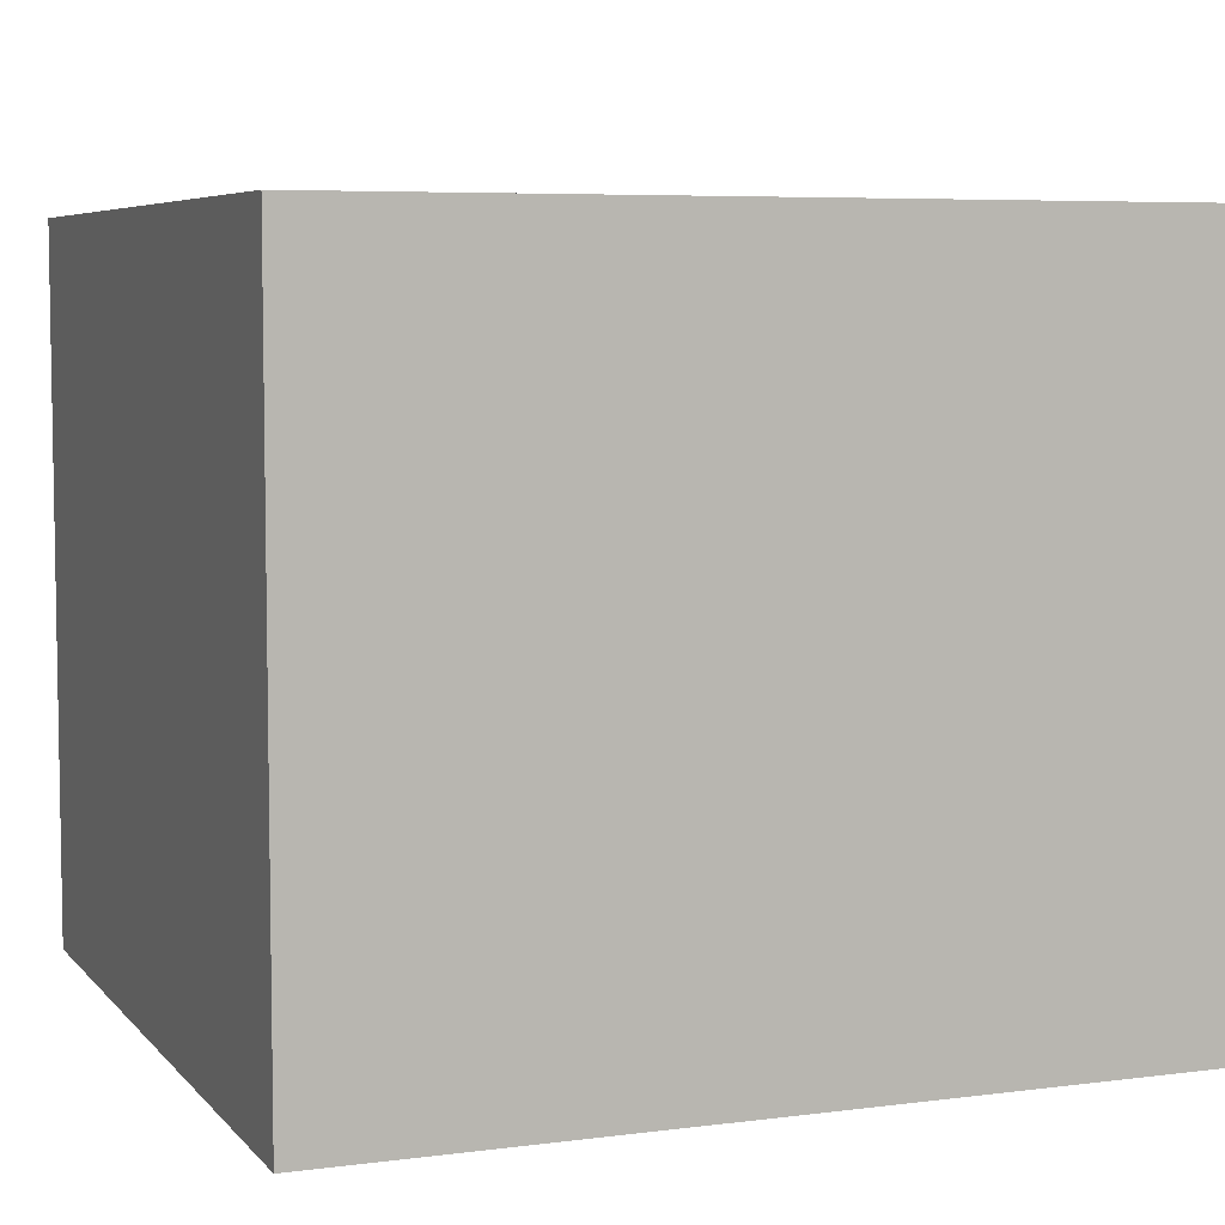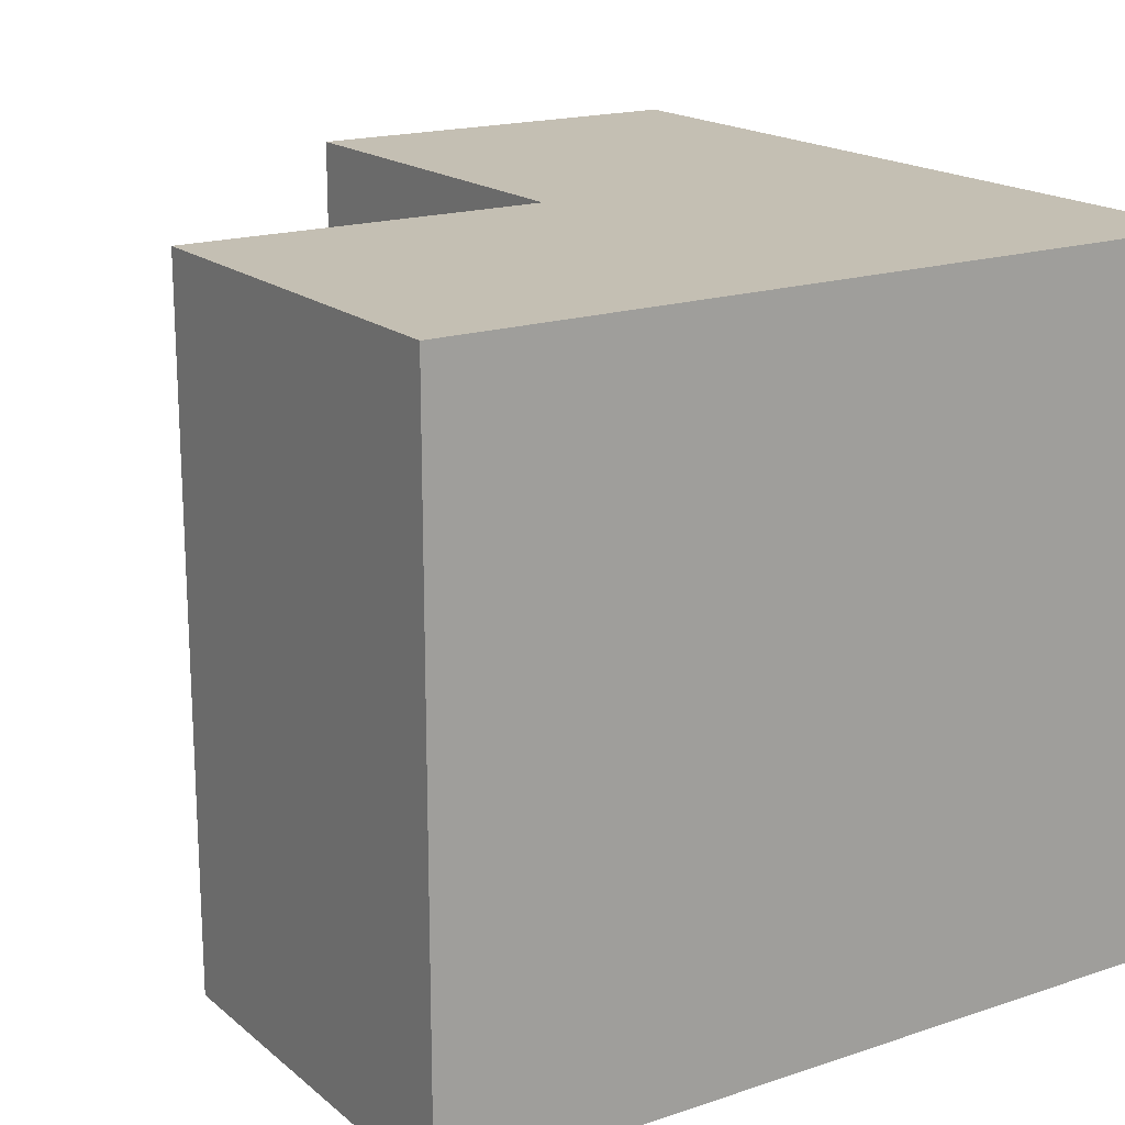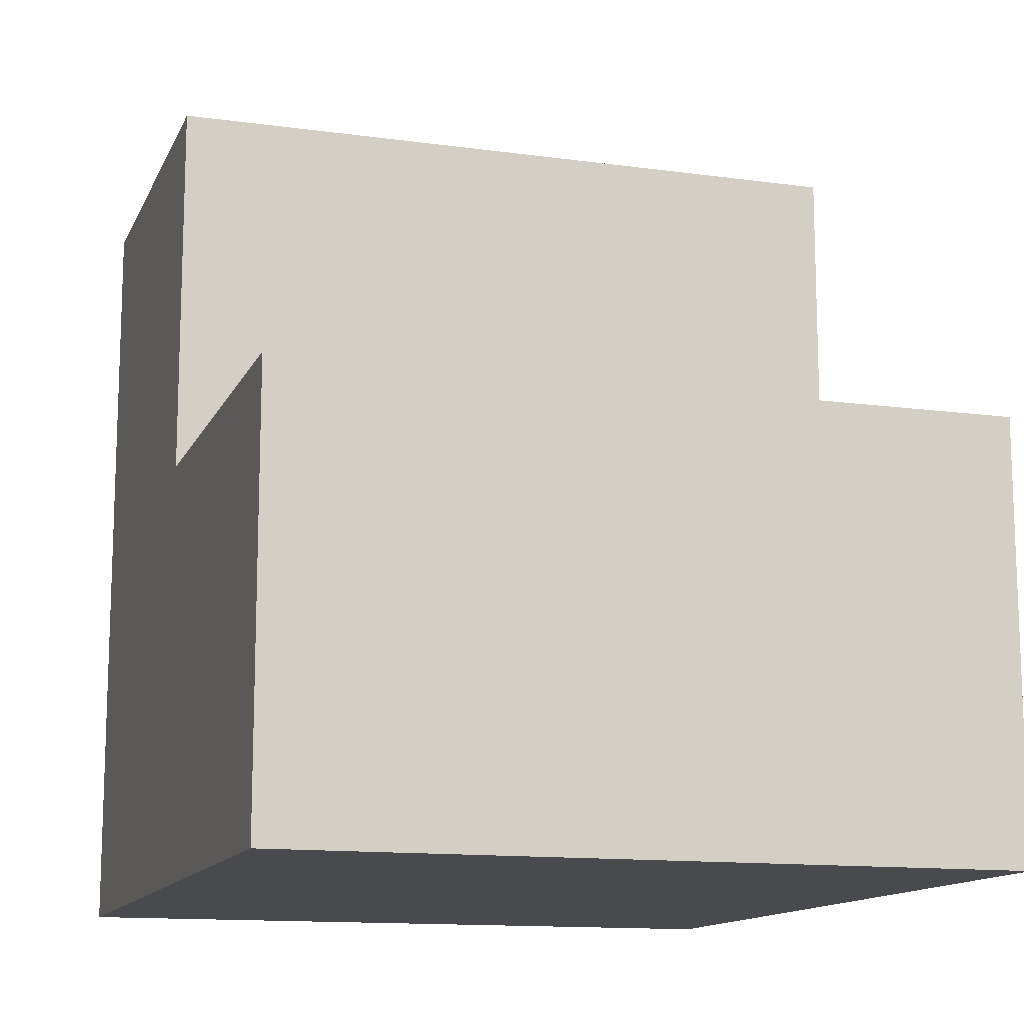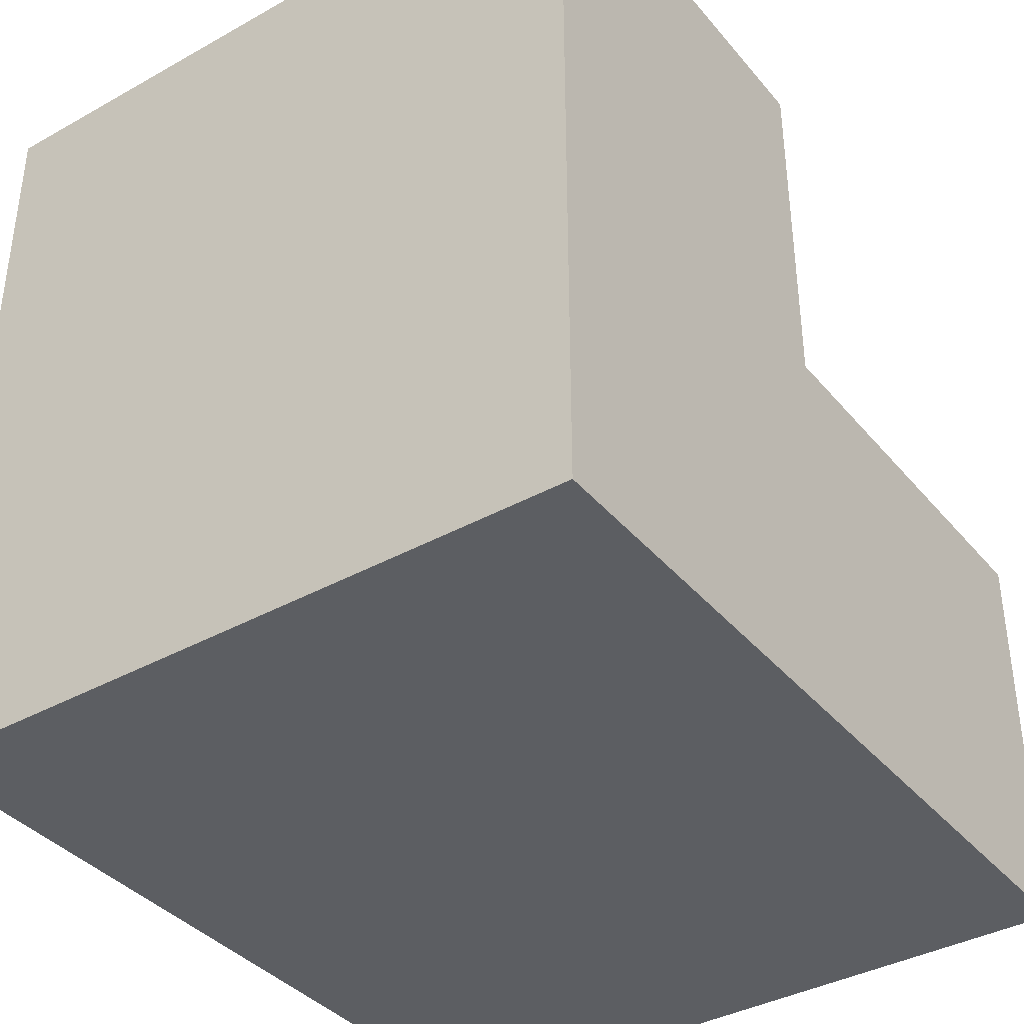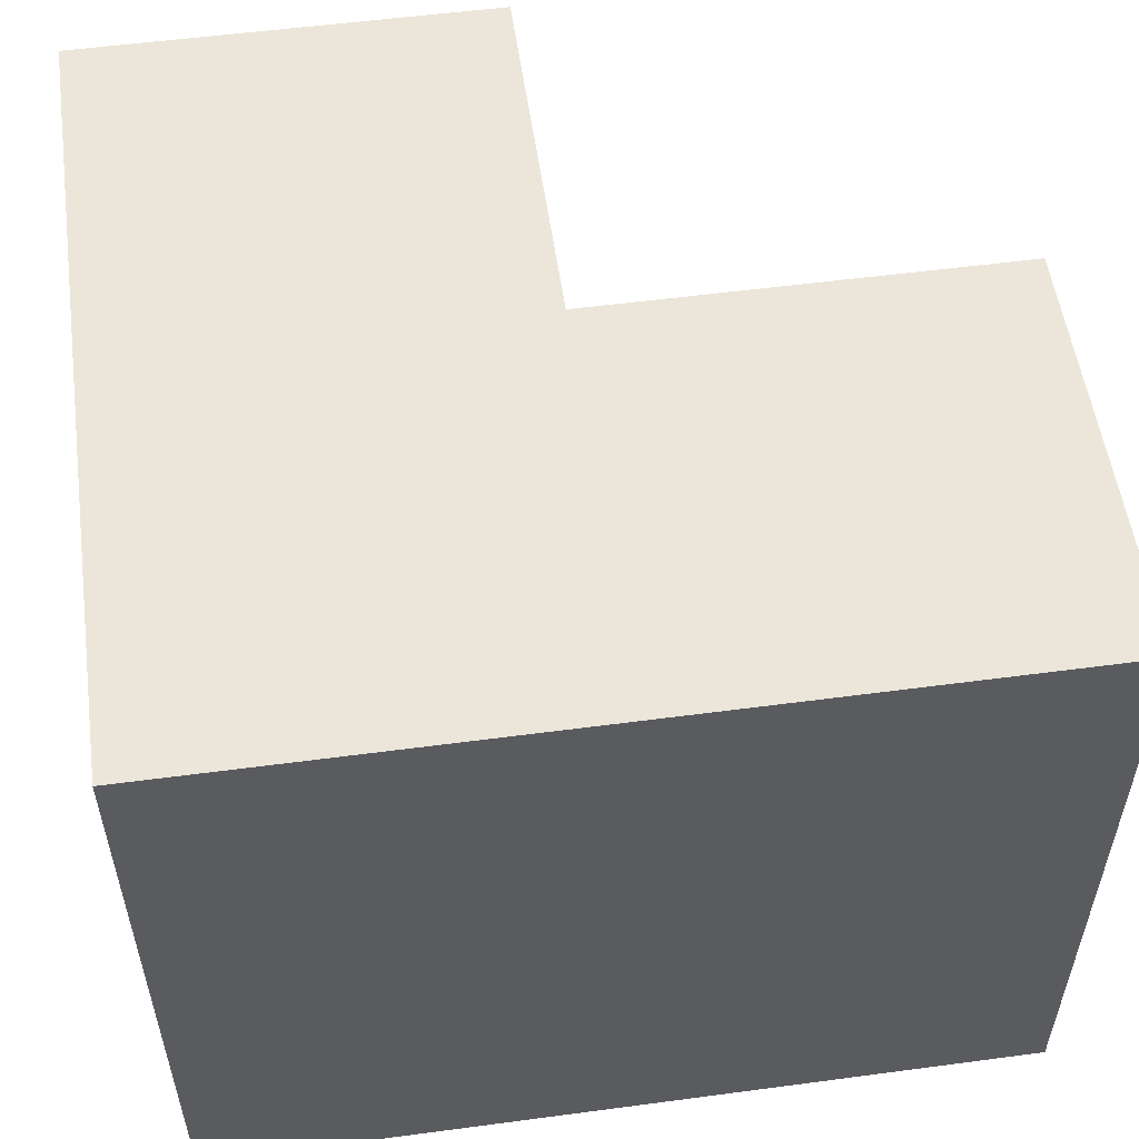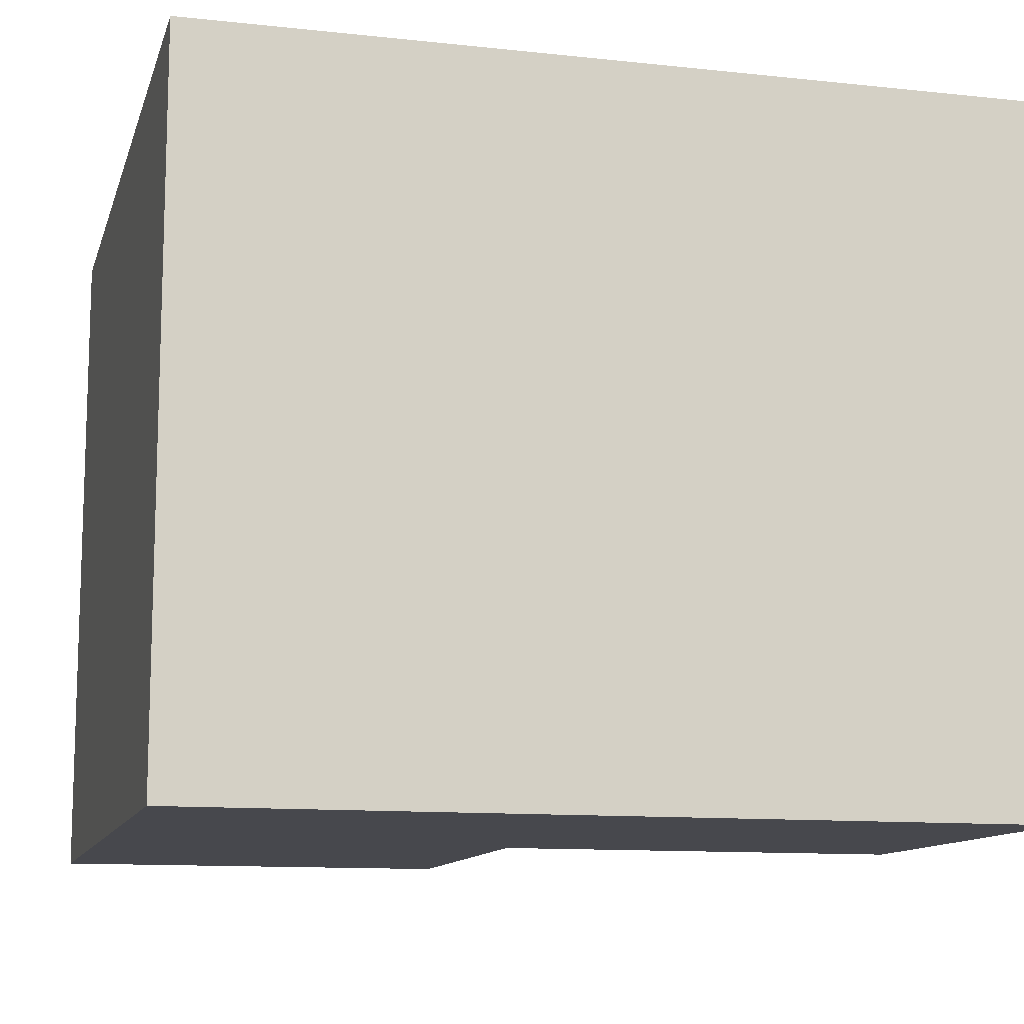
<metadata>
{"format":"obj","ext":"obj","renderer":"f3d","projection":"perspective","resolution":1024,"background":"white","views":[{"elev":6.1,"azim":158.6,"up":"+Y"},{"elev":17.9,"azim":56.9,"up":"+Y"},{"elev":-13.1,"azim":-107.4,"up":"+Z"},{"elev":-38.2,"azim":125.2,"up":"+Z"},{"elev":54.6,"azim":172.0,"up":"+Y"},{"elev":-11.7,"azim":165.5,"up":"+Y"}]}
</metadata>
<code>
o
v -0.1 0 -8
v -0.1 0 -9.9
v -0.1 0.2 -9.8
v -0.1 0.2 -9.9
v -0.1 0.7 -9.8
v -0.1 0.7 -9.9
v -0.1 0.8 -9.8
v -0.1 0.8 -9.9
v -0.1 1.3 -9.8
v -0.1 1.3 -9.9
v -0.1 1.4 -9.8
v -0.1 1.4 -9.9
v -0.1 1.9 -9.8
v -0.1 1.9 -9.9
v -0.1 2 -9.8
v -0.1 2 -9.9
v -0.1 2.5 -9.8
v -0.1 2.5 -9.9
v -0.1 2.6 -9.8
v -0.1 2.6 -9.9
v -0.1 3.1 -9.8
v -0.1 3.1 -9.9
v -0.1 3.2 -8
v -0.1 3.2 -9.9
v 1.8 0 -6.3
v 1.8 0 -8
v 1.8 3.2 -6.3
v 1.8 3.2 -8
v 3.7 0 -6.3
v 3.7 0 -6.4
v 3.7 0 -9.9
v 3.7 0.1 -6.4
v 3.7 0.1 -9.9
v 3.7 0.2 -6.3
v 3.7 0.2 -7
v 3.7 0.2 -7.1
v 3.7 0.2 -8.5
v 3.7 0.2 -8.6
v 3.7 0.2 -9.7
v 3.7 0.2 -9.8
v 3.7 0.2 -9.9
v 3.7 0.7 -6.3
v 3.7 0.7 -7
v 3.7 0.7 -7.1
v 3.7 0.7 -8.5
v 3.7 0.7 -8.6
v 3.7 0.7 -9.7
v 3.7 0.7 -9.8
v 3.7 0.7 -9.9
v 3.7 0.8 -6.3
v 3.7 0.8 -7.6
v 3.7 0.8 -7.7
v 3.7 0.8 -9.1
v 3.7 0.8 -9.2
v 3.7 0.8 -9.9
v 3.7 1.3 -6.3
v 3.7 1.3 -7.6
v 3.7 1.3 -7.7
v 3.7 1.3 -9.1
v 3.7 1.3 -9.2
v 3.7 1.3 -9.9
v 3.7 1.4 -6.3
v 3.7 1.4 -6.8
v 3.7 1.4 -6.9
v 3.7 1.4 -8.3
v 3.7 1.4 -8.4
v 3.7 1.4 -9.6
v 3.7 1.4 -9.7
v 3.7 1.4 -9.9
v 3.7 1.9 -6.3
v 3.7 1.9 -6.8
v 3.7 1.9 -6.9
v 3.7 1.9 -8.3
v 3.7 1.9 -8.4
v 3.7 1.9 -9.6
v 3.7 1.9 -9.7
v 3.7 1.9 -9.9
v 3.7 2 -6.3
v 3.7 2 -7.5
v 3.7 2 -7.6
v 3.7 2 -9
v 3.7 2 -9.1
v 3.7 2 -9.9
v 3.7 2.5 -6.3
v 3.7 2.5 -7.5
v 3.7 2.5 -7.6
v 3.7 2.5 -9
v 3.7 2.5 -9.1
v 3.7 2.5 -9.9
v 3.7 2.6 -6.3
v 3.7 2.6 -7
v 3.7 2.6 -7.1
v 3.7 2.6 -8.4
v 3.7 2.6 -8.5
v 3.7 2.6 -9.7
v 3.7 2.6 -9.8
v 3.7 2.6 -9.9
v 3.7 3.1 -6.3
v 3.7 3.1 -7
v 3.7 3.1 -7.1
v 3.7 3.1 -8.4
v 3.7 3.1 -8.5
v 3.7 3.1 -9.7
v 3.7 3.1 -9.8
v 3.7 3.1 -9.9
v 3.7 3.2 -6.3
v 3.7 3.2 -9.9
v 1.8 0 -6.3
v 1.8 3.2 -6.3
v 3.6 0.2 -6.3
v 3.6 0.7 -6.3
v 3.6 0.8 -6.3
v 3.6 1.3 -6.3
v 3.6 1.4 -6.3
v 3.6 1.9 -6.3
v 3.6 2 -6.3
v 3.6 2.5 -6.3
v 3.6 2.6 -6.3
v 3.6 3.1 -6.3
v 3.7 0 -6.3
v 3.7 0.2 -6.3
v 3.7 0.7 -6.3
v 3.7 0.8 -6.3
v 3.7 1.3 -6.3
v 3.7 1.4 -6.3
v 3.7 1.9 -6.3
v 3.7 2 -6.3
v 3.7 2.5 -6.3
v 3.7 2.6 -6.3
v 3.7 3.1 -6.3
v 3.7 3.2 -6.3
v -0.1 0 -8
v -0.1 3.2 -8
v 1.8 0 -8
v 1.8 3.2 -8
v -0.1 0 -9.9
v -0.1 0.2 -9.9
v -0.1 0.7 -9.9
v -0.1 0.8 -9.9
v -0.1 1.3 -9.9
v -0.1 1.4 -9.9
v -0.1 1.9 -9.9
v -0.1 2 -9.9
v -0.1 2.5 -9.9
v -0.1 2.6 -9.9
v -0.1 3.1 -9.9
v -0.1 3.2 -9.9
v 0 0 -9.9
v 0 0.1 -9.9
v 0.3 0.8 -9.9
v 0.3 1.3 -9.9
v 0.3 2 -9.9
v 0.3 2.5 -9.9
v 0.4 0.8 -9.9
v 0.4 1.3 -9.9
v 0.4 2 -9.9
v 0.4 2.5 -9.9
v 0.9 0.2 -9.9
v 0.9 0.7 -9.9
v 0.9 1.4 -9.9
v 0.9 1.9 -9.9
v 0.9 2.6 -9.9
v 0.9 3.1 -9.9
v 1 0.2 -9.9
v 1 0.7 -9.9
v 1 1.4 -9.9
v 1 1.9 -9.9
v 1 2.6 -9.9
v 1 3.1 -9.9
v 1.6 0.8 -9.9
v 1.6 1.3 -9.9
v 1.6 2 -9.9
v 1.6 2.5 -9.9
v 1.7 0.8 -9.9
v 1.7 1.3 -9.9
v 1.7 2 -9.9
v 1.7 2.5 -9.9
v 2.3 0.2 -9.9
v 2.3 0.7 -9.9
v 2.4 0.2 -9.9
v 2.4 0.7 -9.9
v 2.4 1.4 -9.9
v 2.4 1.9 -9.9
v 2.4 2.6 -9.9
v 2.4 3.1 -9.9
v 2.5 1.4 -9.9
v 2.5 1.9 -9.9
v 2.5 2.6 -9.9
v 2.5 3.1 -9.9
v 3 0.8 -9.9
v 3 1.3 -9.9
v 3 2 -9.9
v 3 2.5 -9.9
v 3.1 0.8 -9.9
v 3.1 1.3 -9.9
v 3.1 2 -9.9
v 3.1 2.5 -9.9
v 3.7 0 -9.9
v 3.7 0.1 -9.9
v 3.7 0.2 -9.9
v 3.7 0.7 -9.9
v 3.7 0.8 -9.9
v 3.7 1.3 -9.9
v 3.7 1.4 -9.9
v 3.7 1.9 -9.9
v 3.7 2 -9.9
v 3.7 2.5 -9.9
v 3.7 2.6 -9.9
v 3.7 3.1 -9.9
v 3.7 3.2 -9.9
v 1.8 0 -6.3
v 3.7 0 -6.3
v 1.9 0 -6.4
v 3.7 0 -6.4
v -0.1 0 -8
v 1.8 0 -8
v 1.9 0 -8
v 0 0 -8.1
v 1.8 0 -8.1
v -0.1 0 -9.9
v 0 0 -9.9
v 3.7 0 -9.9
v 1.8 3.2 -6.3
v 3.7 3.2 -6.3
v -0.1 3.2 -8
v 1.8 3.2 -8
v -0.1 3.2 -9.9
v 3.7 3.2 -9.9
f 3 2 1
f 4 2 3
f 5 3 1
f 5 4 3
f 6 4 5
f 7 5 1
f 7 6 5
f 8 6 7
f 9 7 1
f 9 8 7
f 10 8 9
f 11 9 1
f 11 10 9
f 12 10 11
f 13 11 1
f 13 12 11
f 14 12 13
f 15 13 1
f 15 14 13
f 16 14 15
f 17 15 1
f 17 16 15
f 18 16 17
f 19 17 1
f 19 18 17
f 20 18 19
f 21 19 1
f 21 20 19
f 22 20 21
f 23 21 1
f 23 22 21
f 24 22 23
f 27 26 25
f 28 26 27
f 29 30 32
f 30 31 32
f 32 31 33
f 29 32 34
f 32 33 34
f 34 33 35
f 35 33 36
f 36 33 37
f 37 33 38
f 38 33 39
f 39 33 40
f 40 33 41
f 34 35 42
f 35 36 43
f 42 35 43
f 36 37 44
f 43 36 44
f 37 38 45
f 44 37 45
f 38 39 46
f 45 38 46
f 39 40 47
f 46 39 47
f 40 41 48
f 47 40 48
f 48 41 49
f 42 43 50
f 43 44 50
f 48 49 50
f 47 48 50
f 46 47 50
f 45 46 50
f 44 45 50
f 50 49 51
f 51 49 52
f 52 49 53
f 53 49 54
f 54 49 55
f 50 51 56
f 51 52 57
f 56 51 57
f 52 53 58
f 57 52 58
f 53 54 59
f 58 53 59
f 54 55 60
f 59 54 60
f 60 55 61
f 56 57 62
f 57 58 62
f 60 61 62
f 59 60 62
f 58 59 62
f 62 61 63
f 63 61 64
f 64 61 65
f 65 61 66
f 66 61 67
f 67 61 68
f 68 61 69
f 62 63 70
f 63 64 71
f 70 63 71
f 64 65 72
f 71 64 72
f 65 66 73
f 72 65 73
f 66 67 74
f 73 66 74
f 67 68 75
f 74 67 75
f 68 69 76
f 75 68 76
f 76 69 77
f 70 71 78
f 71 72 78
f 76 77 78
f 75 76 78
f 74 75 78
f 73 74 78
f 72 73 78
f 78 77 79
f 79 77 80
f 80 77 81
f 81 77 82
f 82 77 83
f 78 79 84
f 79 80 85
f 84 79 85
f 80 81 86
f 85 80 86
f 81 82 87
f 86 81 87
f 82 83 88
f 87 82 88
f 88 83 89
f 84 85 90
f 85 86 90
f 88 89 90
f 87 88 90
f 86 87 90
f 90 89 91
f 91 89 92
f 92 89 93
f 93 89 94
f 94 89 95
f 95 89 96
f 96 89 97
f 90 91 98
f 91 92 99
f 98 91 99
f 92 93 100
f 99 92 100
f 93 94 101
f 100 93 101
f 94 95 102
f 101 94 102
f 95 96 103
f 102 95 103
f 96 97 104
f 103 96 104
f 104 97 105
f 98 99 106
f 99 100 106
f 104 105 106
f 103 104 106
f 102 103 106
f 101 102 106
f 100 101 106
f 106 105 107
f 110 109 108
f 111 109 110
f 112 109 111
f 113 109 112
f 114 109 113
f 115 109 114
f 116 109 115
f 117 109 116
f 118 109 117
f 119 109 118
f 120 110 108
f 121 111 110
f 121 110 120
f 122 112 111
f 122 111 121
f 123 113 112
f 123 112 122
f 124 114 113
f 124 113 123
f 125 115 114
f 125 114 124
f 126 116 115
f 126 115 125
f 127 117 116
f 127 116 126
f 128 118 117
f 128 117 127
f 129 119 118
f 129 118 128
f 130 109 119
f 130 119 129
f 131 109 130
f 134 133 132
f 135 133 134
f 136 137 148
f 148 137 149
f 138 139 150
f 139 140 150
f 140 141 151
f 150 140 151
f 142 143 152
f 143 144 152
f 144 145 153
f 152 144 153
f 138 150 154
f 150 151 154
f 151 141 155
f 154 151 155
f 152 153 156
f 142 152 156
f 153 145 157
f 156 153 157
f 137 138 158
f 149 137 158
f 138 154 159
f 158 138 159
f 141 142 160
f 155 141 160
f 142 156 161
f 160 142 161
f 157 145 162
f 145 146 162
f 146 147 163
f 162 146 163
f 149 158 164
f 158 159 164
f 159 154 165
f 164 159 165
f 155 160 166
f 160 161 166
f 161 156 167
f 166 161 167
f 157 162 168
f 162 163 168
f 163 147 169
f 168 163 169
f 165 154 170
f 154 155 170
f 155 166 171
f 170 155 171
f 167 156 172
f 156 157 172
f 157 168 173
f 172 157 173
f 165 170 174
f 170 171 174
f 171 166 175
f 174 171 175
f 172 173 176
f 167 172 176
f 173 168 177
f 176 173 177
f 149 164 178
f 164 165 178
f 165 174 179
f 178 165 179
f 149 178 180
f 178 179 180
f 179 174 181
f 180 179 181
f 175 166 182
f 166 167 182
f 167 176 183
f 182 167 183
f 177 168 184
f 168 169 184
f 169 147 185
f 184 169 185
f 175 182 186
f 182 183 186
f 183 176 187
f 186 183 187
f 177 184 188
f 184 185 188
f 185 147 189
f 188 185 189
f 181 174 190
f 174 175 190
f 175 186 191
f 190 175 191
f 187 176 192
f 176 177 192
f 177 188 193
f 192 177 193
f 181 190 194
f 190 191 194
f 191 186 195
f 194 191 195
f 187 192 196
f 192 193 196
f 193 188 197
f 196 193 197
f 148 149 198
f 149 180 199
f 198 149 199
f 180 181 200
f 199 180 200
f 181 194 201
f 200 181 201
f 194 195 202
f 201 194 202
f 195 186 203
f 202 195 203
f 186 187 204
f 203 186 204
f 187 196 205
f 204 187 205
f 196 197 206
f 205 196 206
f 197 188 207
f 206 197 207
f 188 189 208
f 207 188 208
f 189 147 209
f 208 189 209
f 209 147 210
f 213 212 211
f 214 212 213
f 216 213 211
f 217 214 213
f 217 213 216
f 218 216 215
f 219 217 216
f 219 216 218
f 220 218 215
f 221 219 218
f 221 218 220
f 222 214 217
f 222 219 221
f 222 217 219
f 223 224 226
f 225 226 227
f 226 224 228
f 227 226 228

</code>
